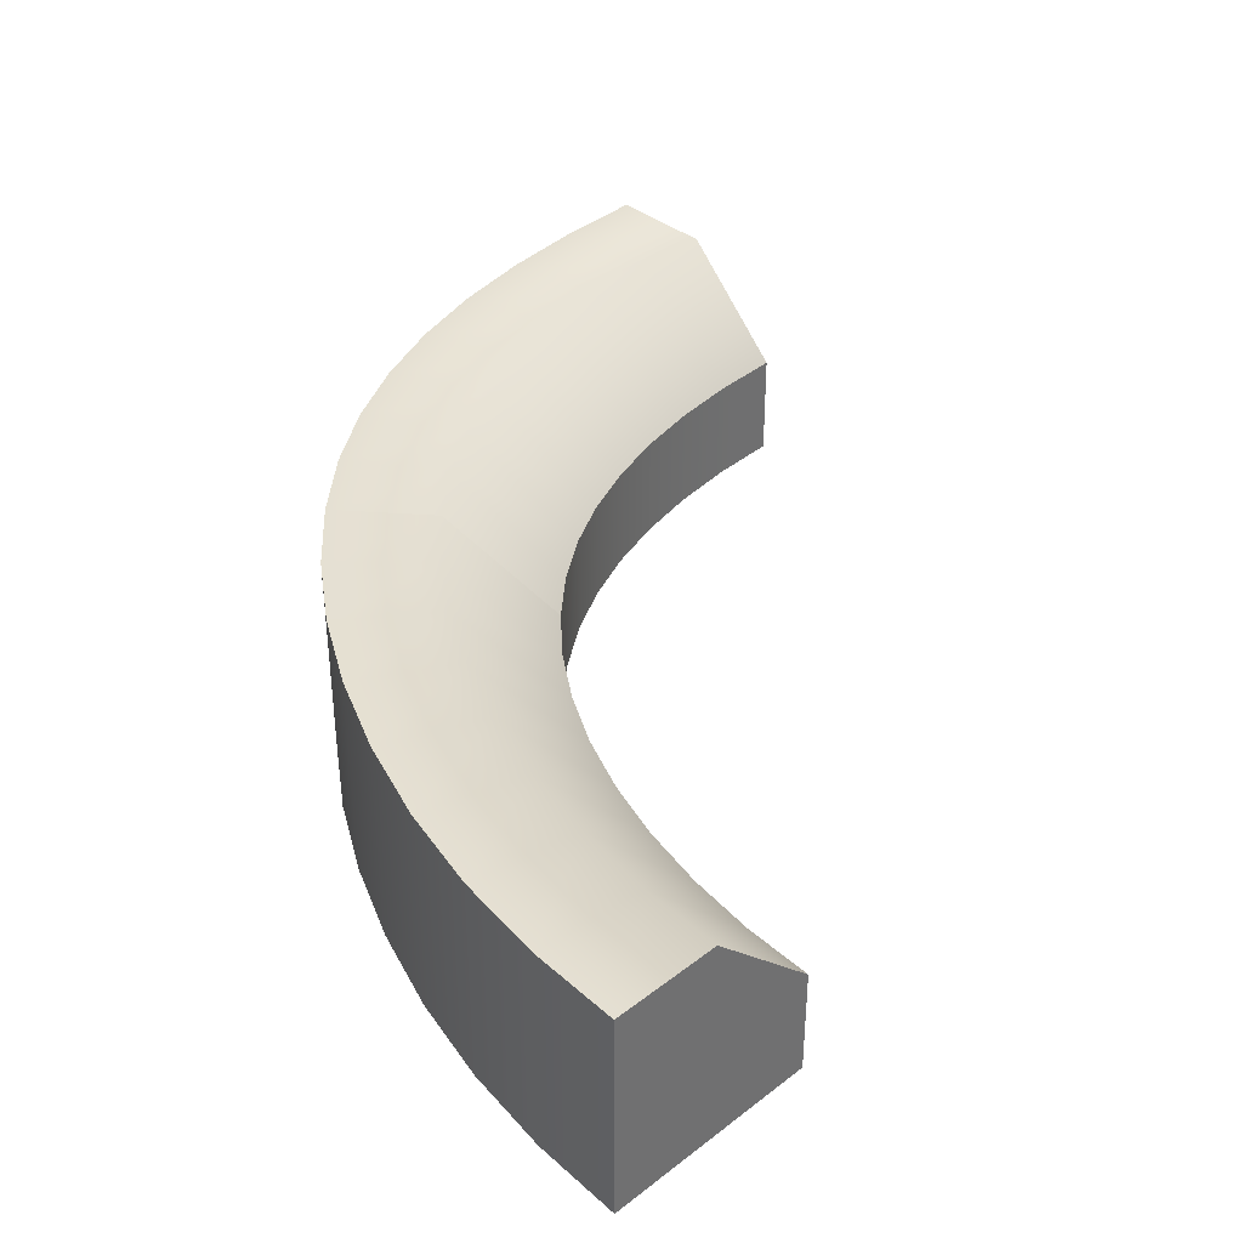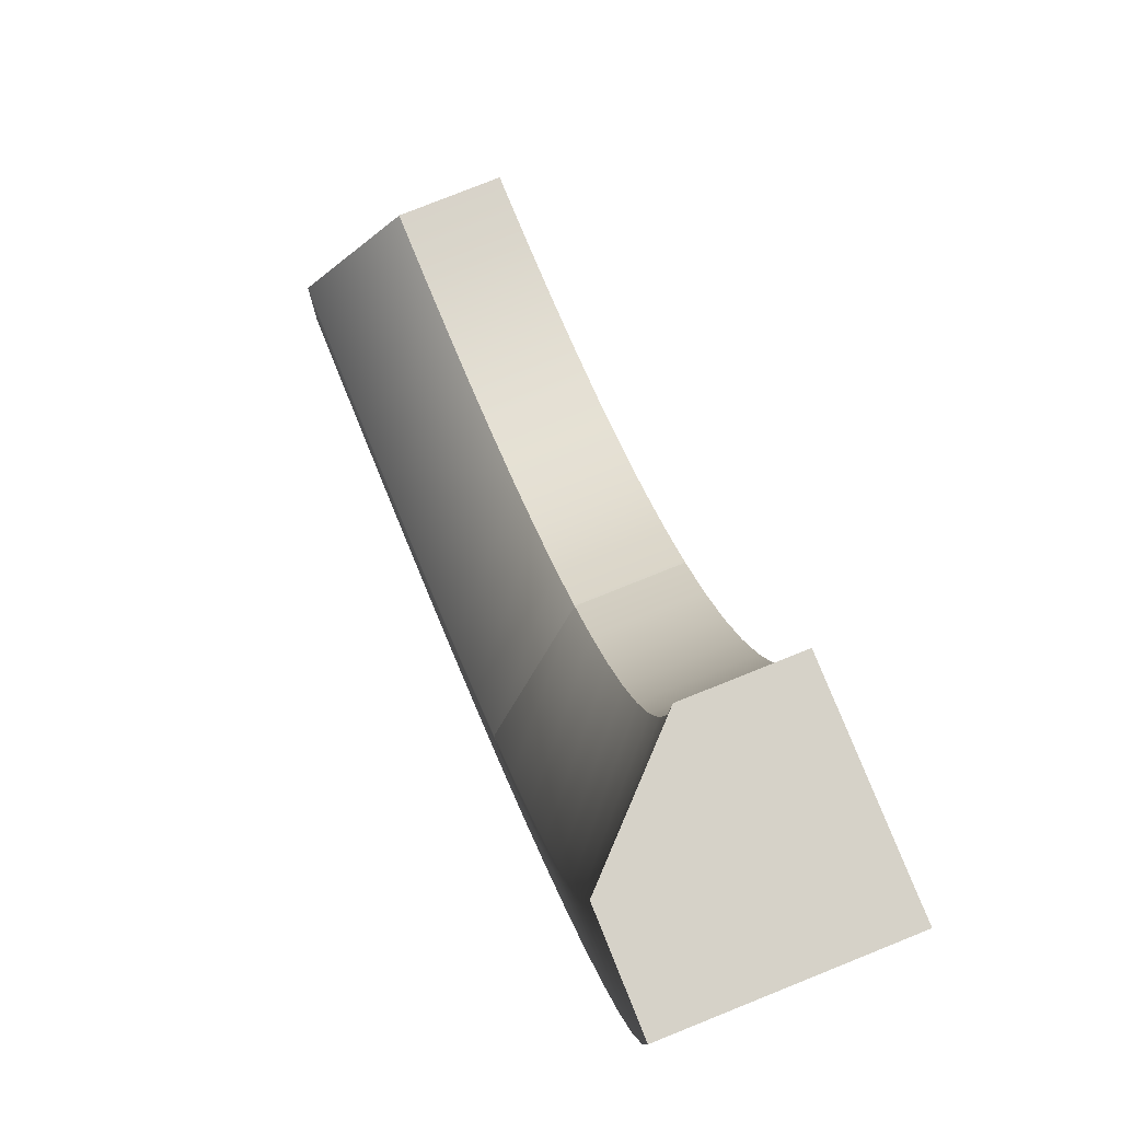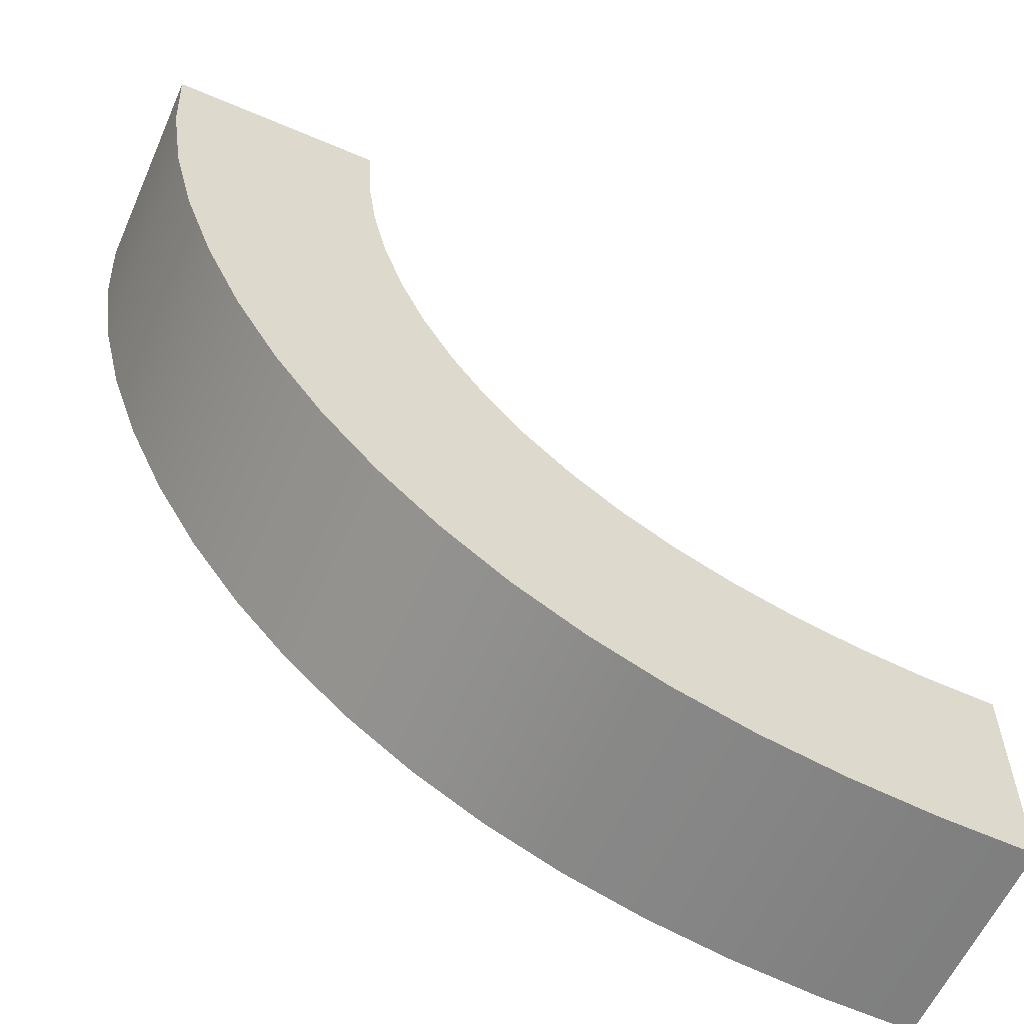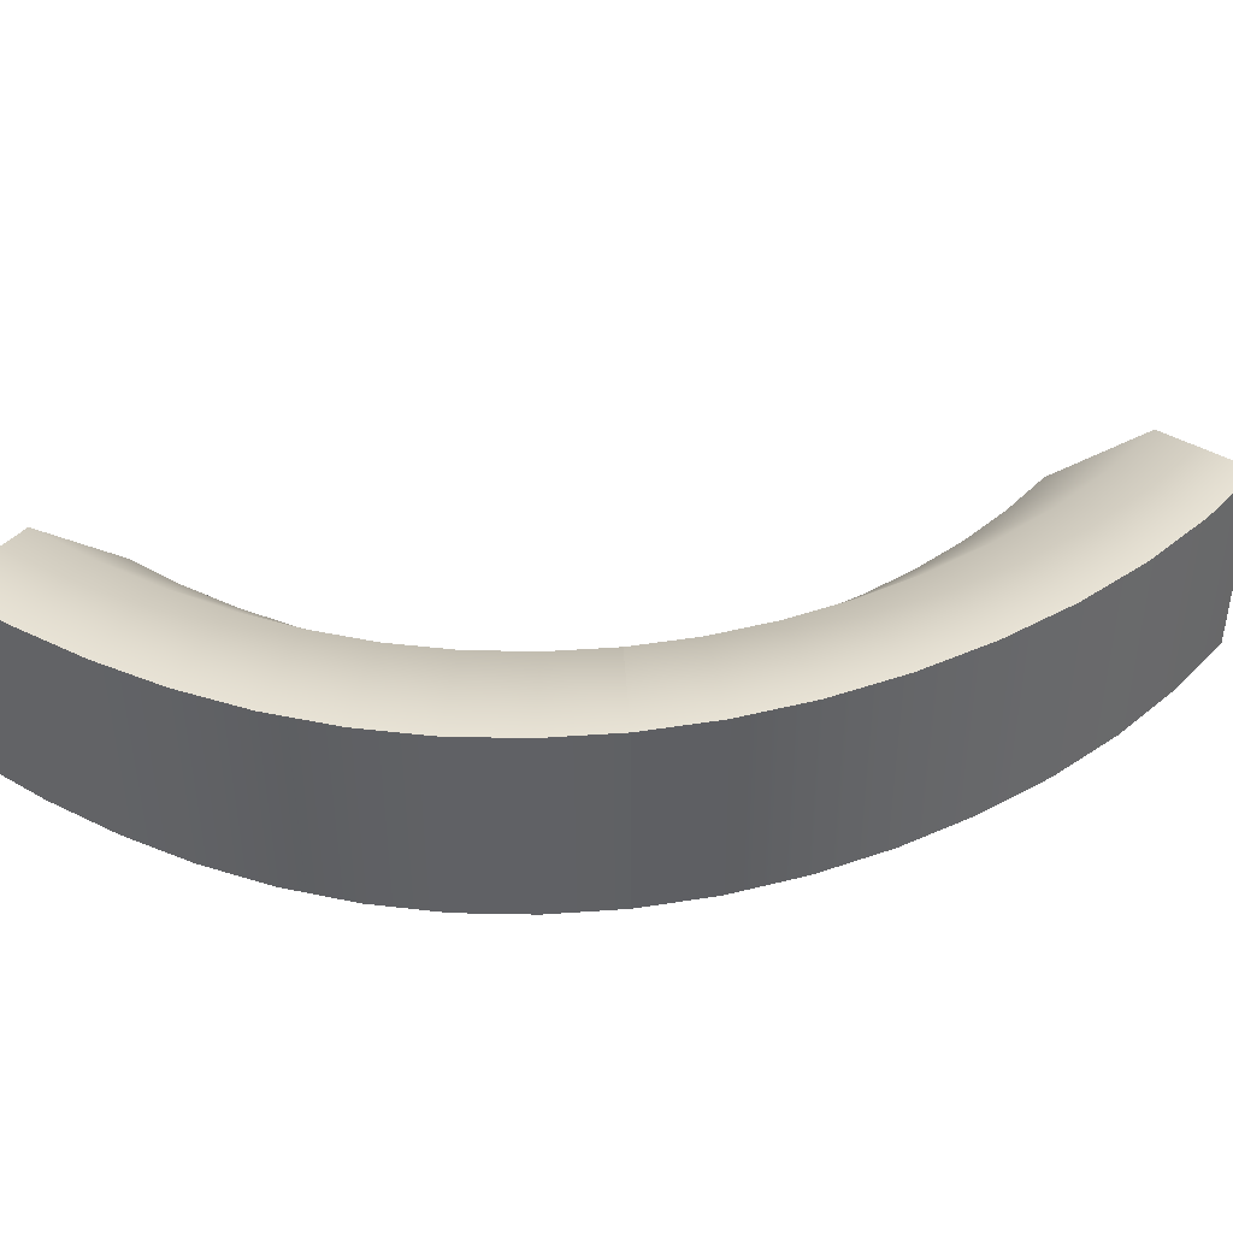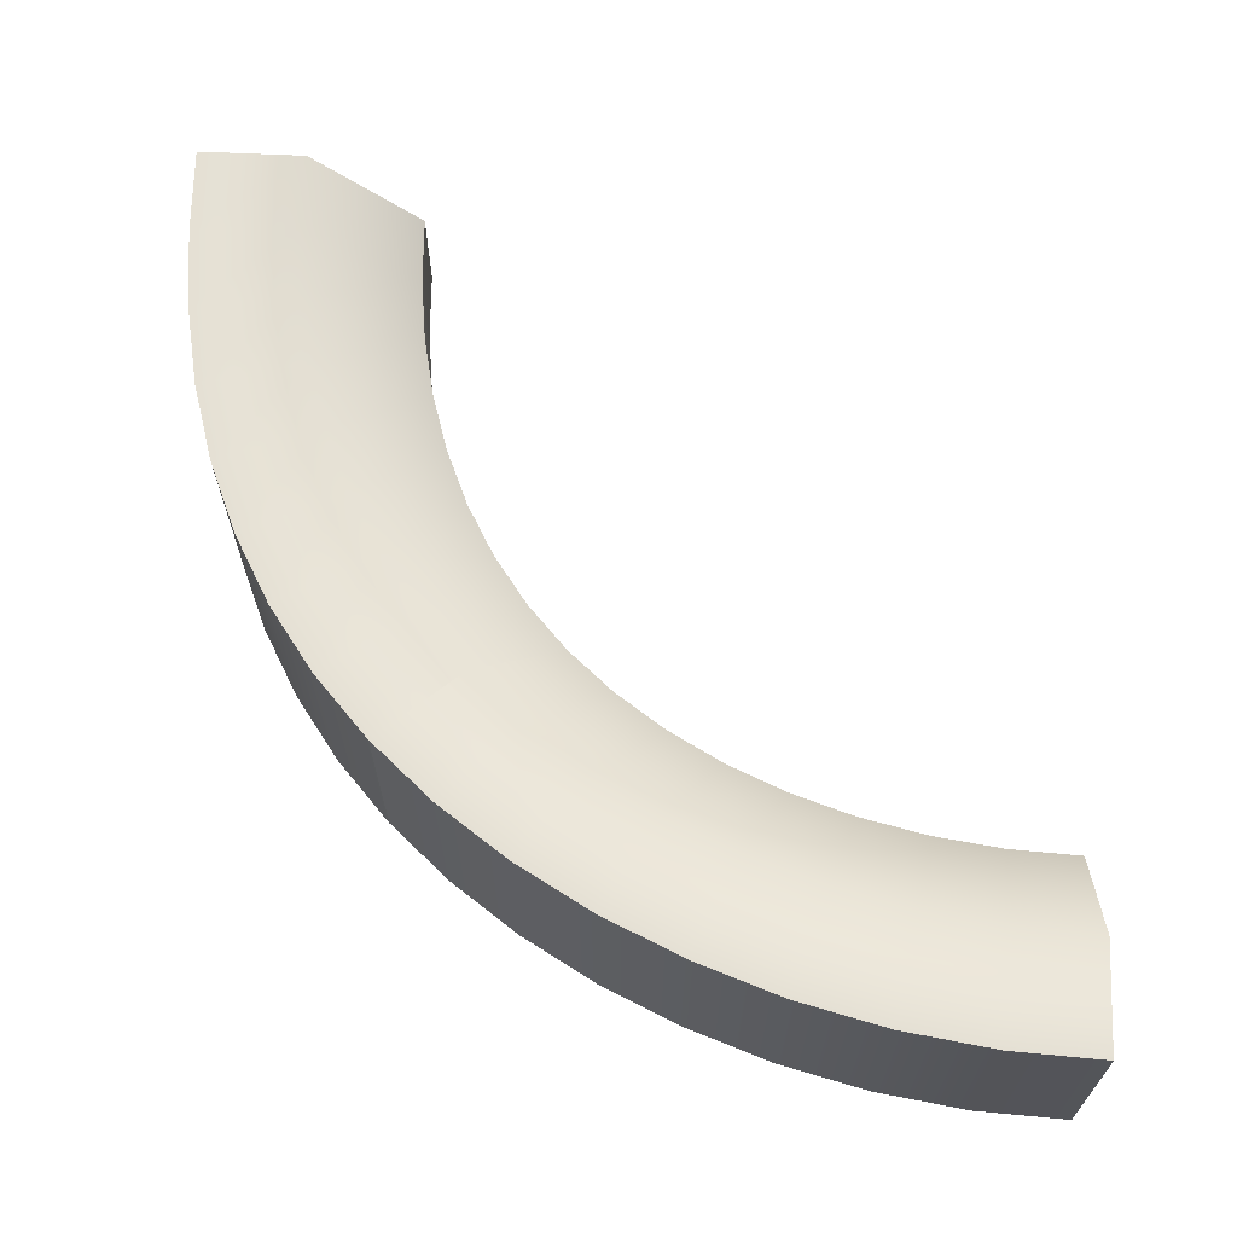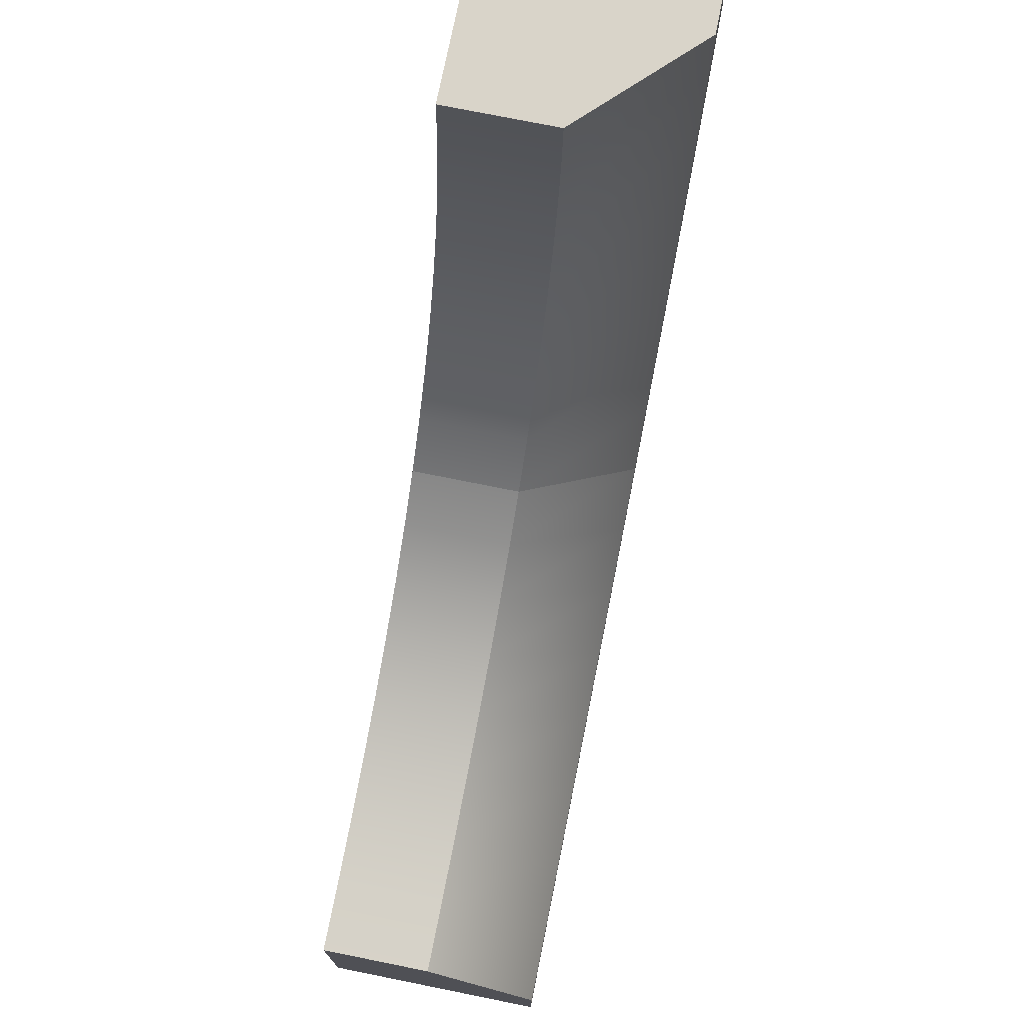
<metadata>
{"format":"obj","ext":"obj","renderer":"f3d","projection":"perspective","resolution":1024,"background":"white","views":[{"elev":37.7,"azim":-44.5,"up":"+Y"},{"elev":77.5,"azim":-111.9,"up":"+Z"},{"elev":-59.1,"azim":-23.8,"up":"+Z"},{"elev":40.7,"azim":-143.1,"up":"+Y"},{"elev":65.9,"azim":-87.4,"up":"+Y"},{"elev":74.9,"azim":101.4,"up":"+Z"}]}
</metadata>
<code>
g default
v -1 0 0
v -0.5 0 0
v -0 0 -7e-06
v -1 1 0
v -0.5 1 0
v -0 0.5 -7e-06
v 0.1921 1 -2.981
v 0.5172 1 -2.599
v 0.8416 0.5 -2.217
v 0.1883 0 -2.978
v 0.5125 0 -2.595
v 0.8416 0 -2.217
v 3 1 -4
v 3 1 -3.5
v 3 0.5 -3
v 3 0 -4
v 3 0 -3.5
v 3 0 -3
v -0.6727 1 -1.652
v -0.6731 0 -1.651
v -0.2212 0 -1.45
v 0.2252 0 -1.243
v 0.2252 0.5 -1.243
v -0.2199 1 -1.451
v -0.2983 0 -2.374
v -0.2963 1 -2.376
v 0.09829 1 -2.077
v 0.4885 0.5 -1.773
v 0.4885 0 -1.773
v 0.09544 0 -2.074
v -0.917 1 -0.8427
v -0.917 0 -0.8427
v -0.4266 0 -0.7452
v 0.05943 0 -0.6433
v 0.05943 0.5 -0.6433
v -0.4266 1 -0.7452
v -0.9792 1 -0.4234
v -0.9792 0 -0.4234
v -0.4816 0 -0.3744
v 0.01566 0 -0.3251
v 0.01566 0.5 -0.3251
v -0.4816 1 -0.3744
v -0.814 0 -1.254
v -0.814 1 -1.254
v -0.3379 1 -1.106
v 0.1296 0.5 -0.9504
v 0.1296 0 -0.9504
v -0.3385 0 -1.106
v -0.4994 1 -2.027
v -0.5006 0 -2.026
v -0.07605 0 -1.774
v 0.3452 0 -1.518
v 0.3452 0.5 -1.518
v -0.07402 1 -1.776
v -0.06818 0 -2.692
v -0.06531 1 -2.695
v 0.2957 1 -2.352
v 0.6543 0.5 -2.007
v 0.6543 0 -2.007
v 0.292 0 -2.348
v 1.441 1 -3.765
v 1.441 0 -3.765
v 1.614 0 -3.285
v 1.789 0 -2.807
v 1.789 0.5 -2.807
v 1.616 1 -3.287
v 2.184 0 -3.943
v 2.184 1 -3.943
v 2.276 1 -3.447
v 2.368 0.5 -2.952
v 2.368 0 -2.952
v 2.276 0 -3.447
v 0.7749 1 -3.447
v 0.7749 0 -3.447
v 1.021 0 -3
v 1.277 0 -2.562
v 1.277 0.5 -2.562
v 1.028 1 -3.006
v 0.4743 1 -3.234
v 0.4699 0 -3.23
v 0.756 0 -2.812
v 1.05 0 -2.402
v 1.05 0.5 -2.402
v 0.7615 1 -2.818
v 1.097 0 -3.624
v 1.097 1 -3.624
v 1.314 1 -3.163
v 1.524 0.5 -2.697
v 1.524 0 -2.697
v 1.308 0 -3.157
v 1.803 1 -3.871
v 1.803 0 -3.871
v 1.937 0 -3.381
v 2.071 0 -2.892
v 2.071 0.5 -2.892
v 1.937 1 -3.381
v 2.583 0 -3.986
v 2.583 1 -3.986
v 2.631 1 -3.487
v 2.679 0.5 -2.988
v 2.679 0 -2.988
v 2.631 0 -3.487
g Outside_Bend_LP
f 1 2 5 4
f 2 3 6 5
f 4 5 42 37
f 5 6 41 42
f 38 39 2 1
f 39 40 3 2
f 3 40 41 6
f 37 38 1 4
f 7 8 84 79
f 8 9 83 84
f 13 14 17 16
f 14 15 18 17
f 80 81 11 10
f 81 82 12 11
f 12 82 83 9
f 79 80 10 7
f 10 55 56 7
f 10 11 60 55
f 11 12 59 60
f 58 59 12 9
f 57 58 9 8
f 56 57 8 7
f 49 50 20 19
f 19 24 54 49
f 24 23 53 54
f 23 22 52 53
f 51 52 22 21
f 50 51 21 20
f 19 20 43 44
f 20 21 48 43
f 21 22 47 48
f 46 47 22 23
f 45 46 23 24
f 44 45 24 19
f 31 32 38 37
f 32 33 39 38
f 33 34 40 39
f 41 40 34 35
f 42 41 35 36
f 37 42 36 31
f 44 43 32 31
f 31 36 45 44
f 36 35 46 45
f 35 34 47 46
f 48 47 34 33
f 43 48 33 32
f 26 25 50 49
f 25 30 51 50
f 30 29 52 51
f 53 52 29 28
f 54 53 28 27
f 49 54 27 26
f 56 55 25 26
f 26 27 57 56
f 27 28 58 57
f 28 29 59 58
f 60 59 29 30
f 55 60 30 25
f 16 97 98 13
f 16 17 102 97
f 17 18 101 102
f 100 101 18 15
f 99 100 15 14
f 98 99 14 13
f 91 92 62 61
f 61 66 96 91
f 66 65 95 96
f 65 64 94 95
f 93 94 64 63
f 92 93 63 62
f 61 62 85 86
f 62 63 90 85
f 63 64 89 90
f 88 89 64 65
f 87 88 65 66
f 86 87 66 61
f 73 74 80 79
f 74 75 81 80
f 75 76 82 81
f 83 82 76 77
f 84 83 77 78
f 79 84 78 73
f 86 85 74 73
f 73 78 87 86
f 78 77 88 87
f 77 76 89 88
f 90 89 76 75
f 85 90 75 74
f 68 67 92 91
f 67 72 93 92
f 72 71 94 93
f 95 94 71 70
f 96 95 70 69
f 91 96 69 68
f 98 97 67 68
f 68 69 99 98
f 69 70 100 99
f 70 71 101 100
f 102 101 71 72
f 97 102 72 67

</code>
